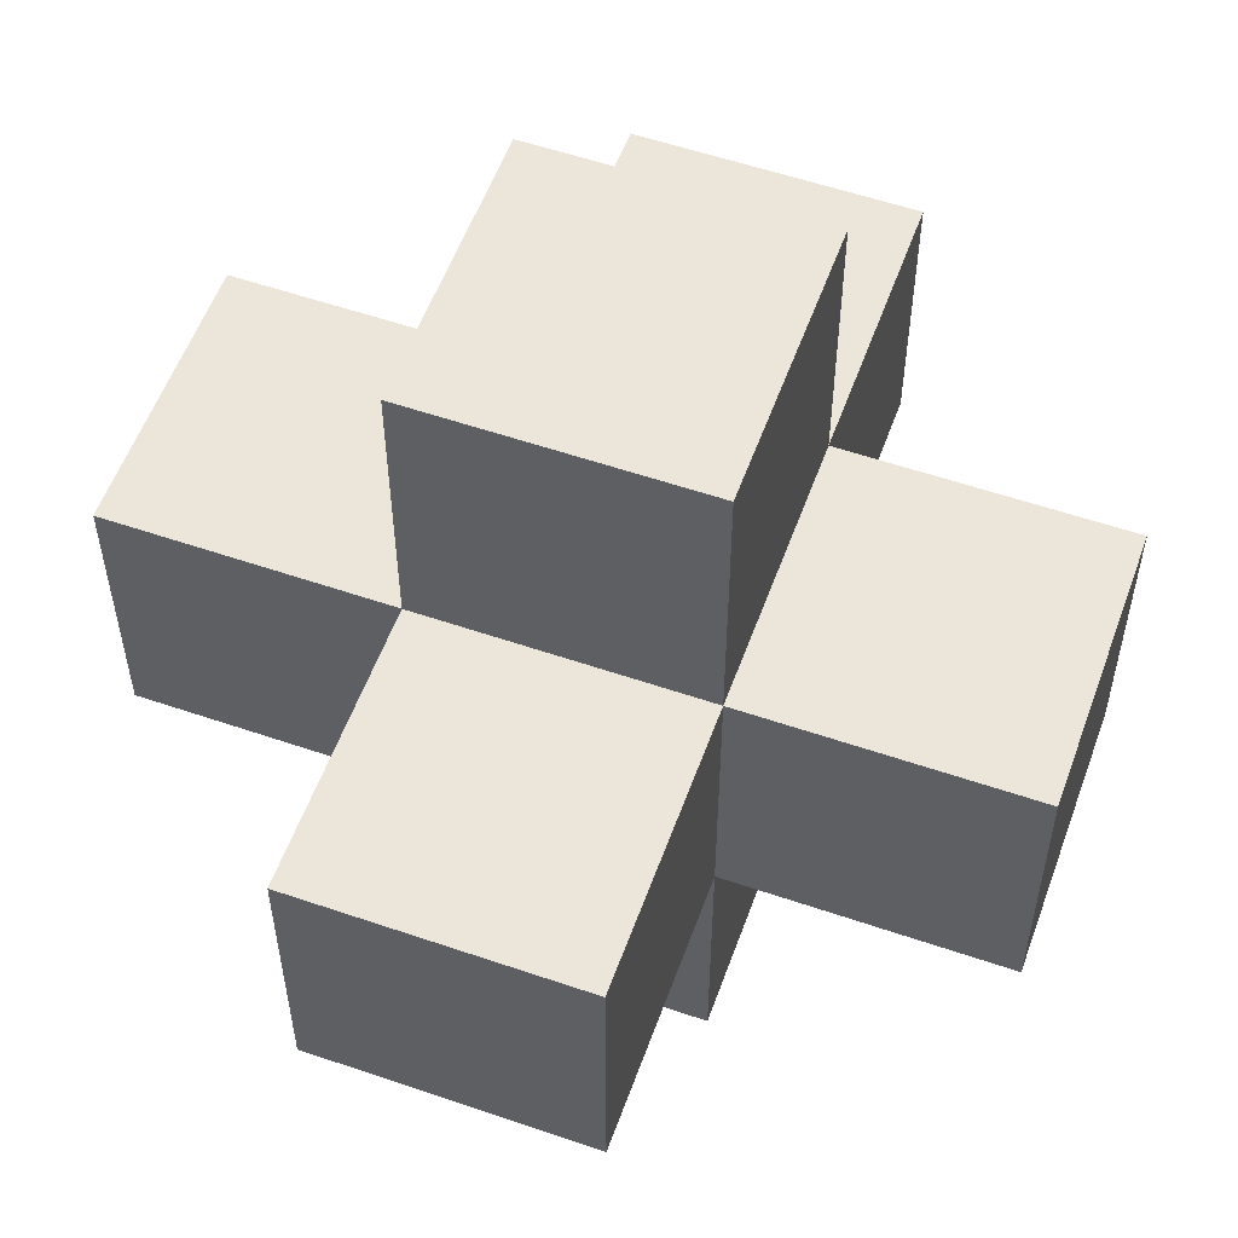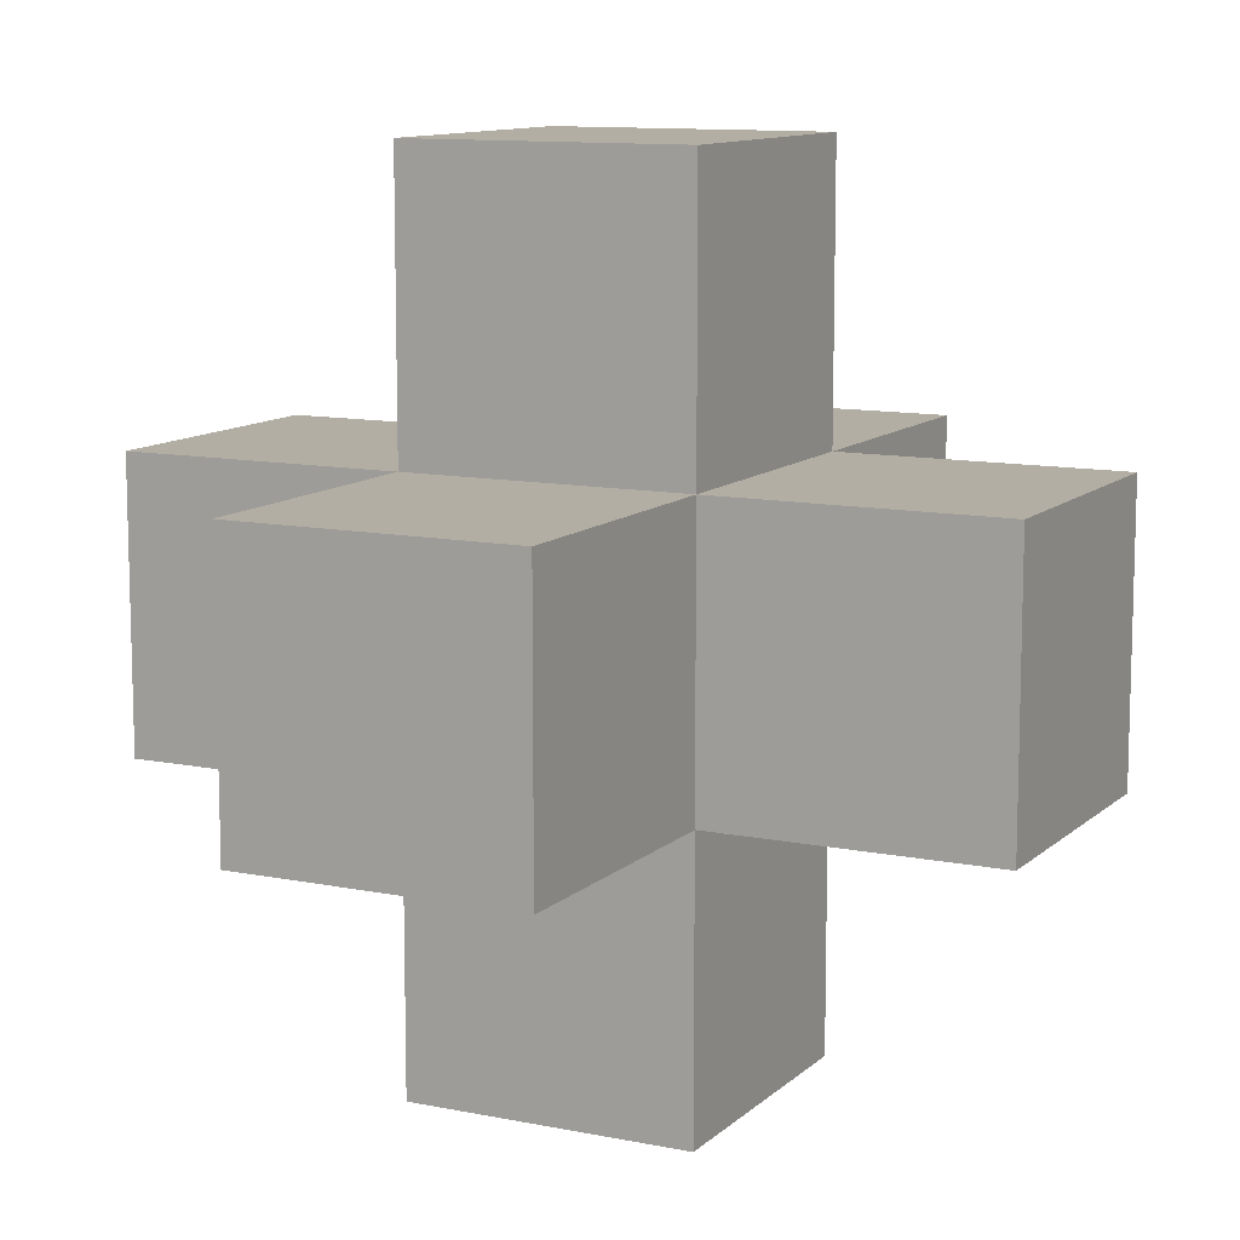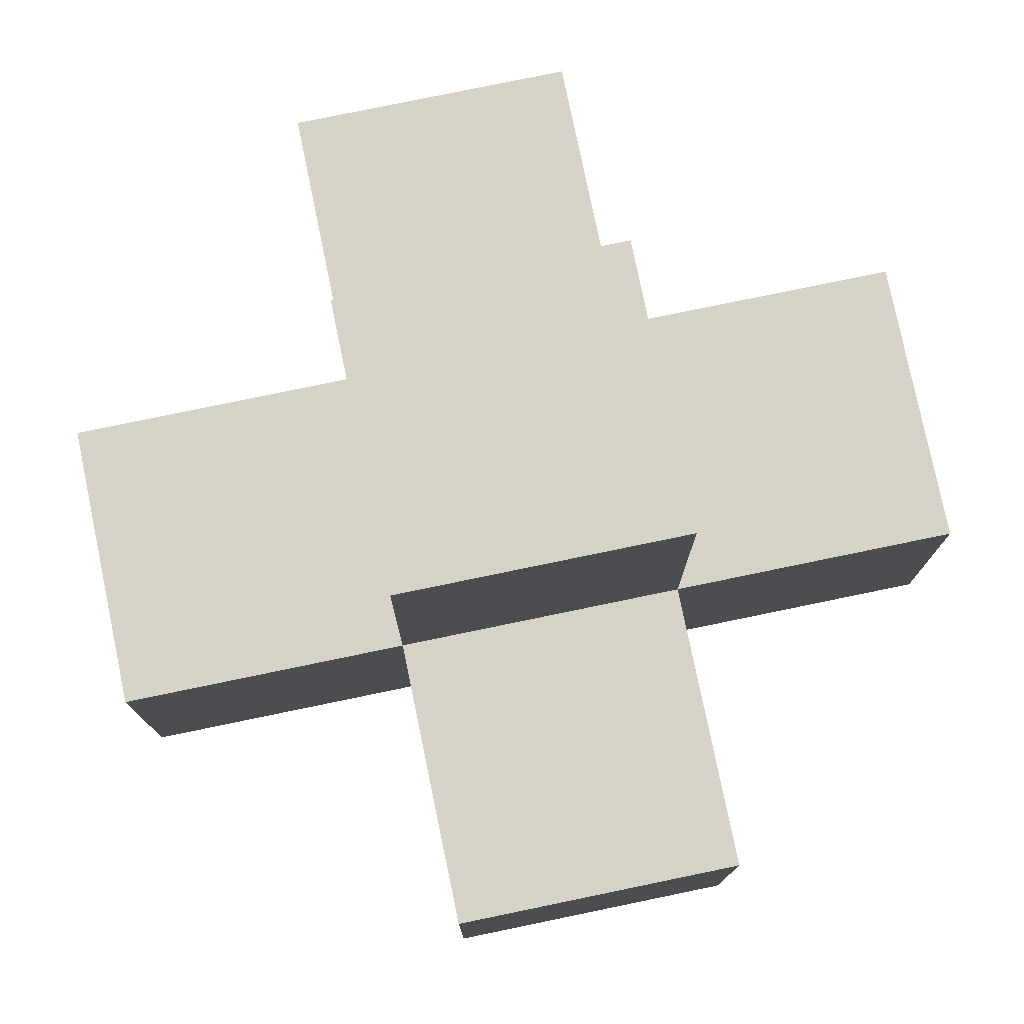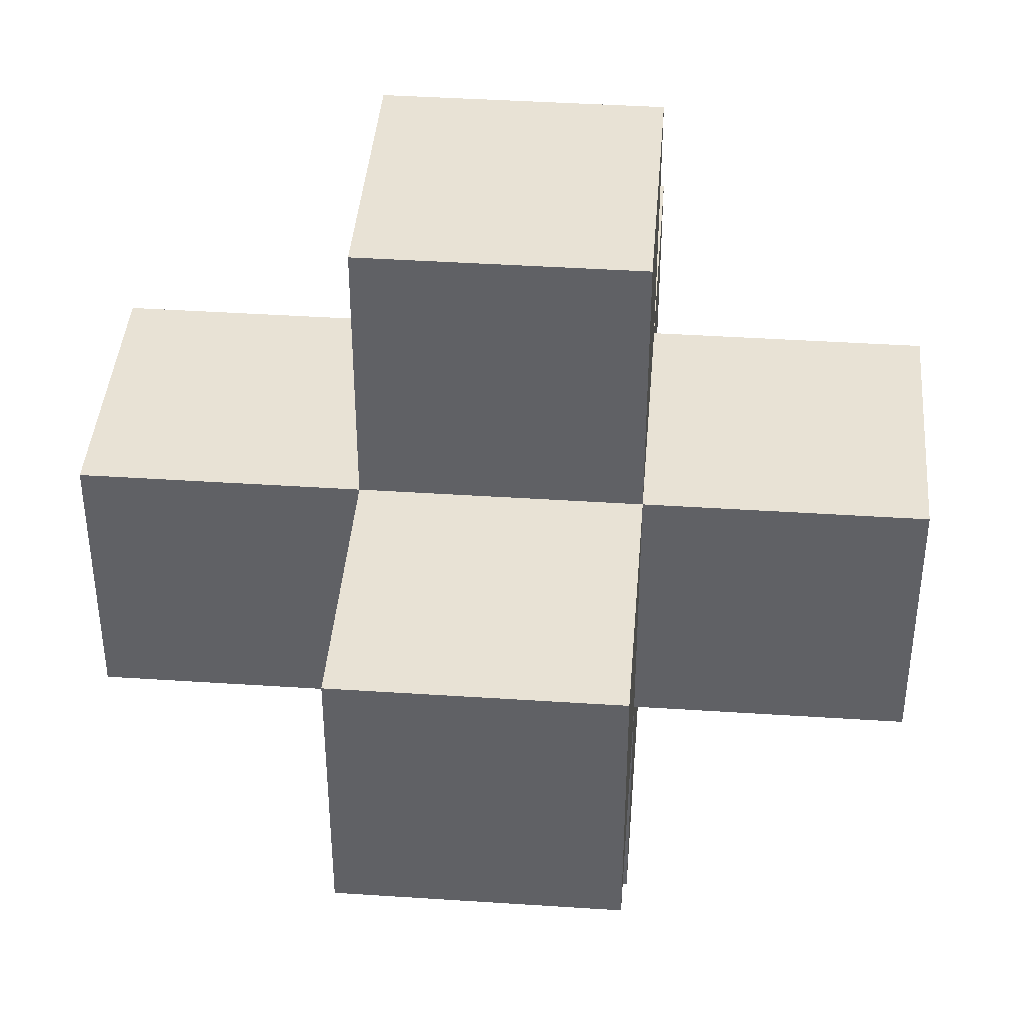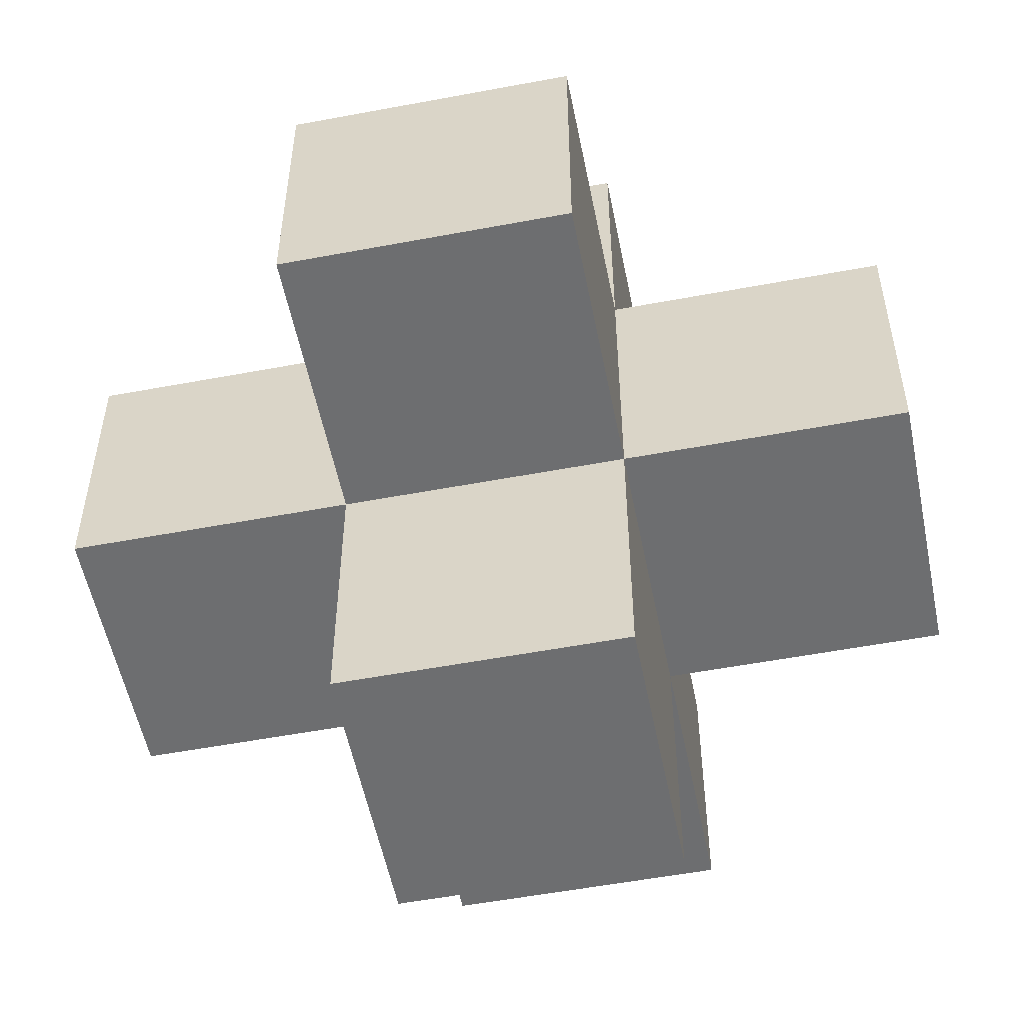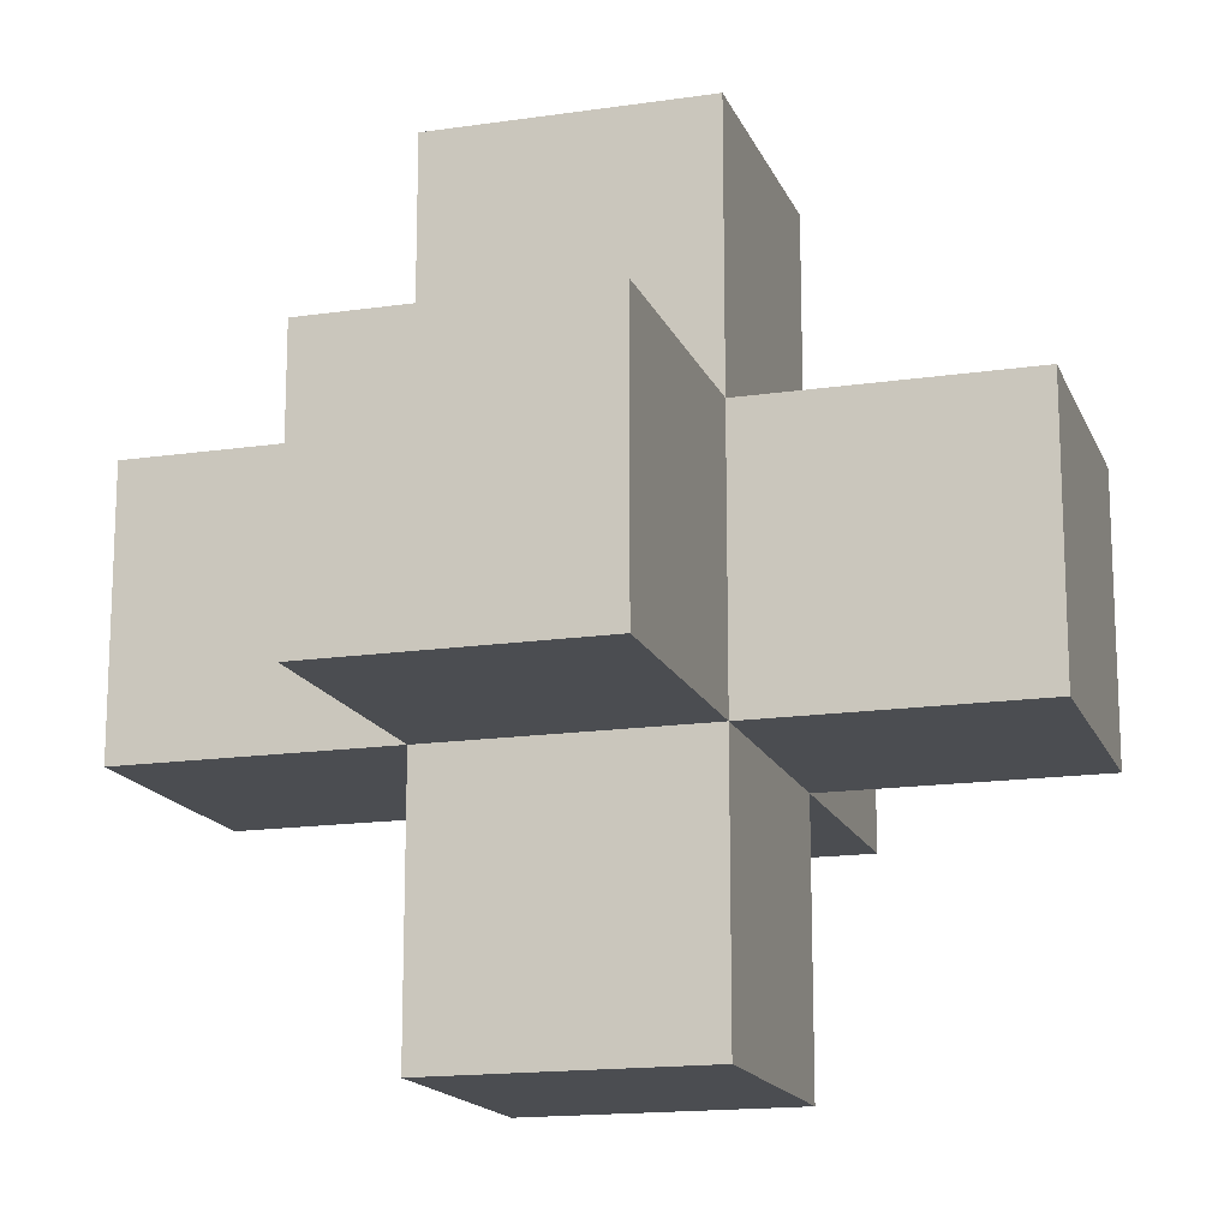
<metadata>
{"format":"obj","ext":"obj","renderer":"f3d","projection":"perspective","resolution":1024,"background":"white","views":[{"elev":56.0,"azim":-160.2,"up":"+Z"},{"elev":11.0,"azim":116.8,"up":"+Z"},{"elev":78.0,"azim":-11.7,"up":"+Z"},{"elev":40.8,"azim":94.6,"up":"+Z"},{"elev":-54.3,"azim":11.3,"up":"+Z"},{"elev":-15.9,"azim":-163.0,"up":"+Y"}]}
</metadata>
<code>
o Cube.004
v -1 -1 1
v -1 1 -1
v 1 1 1
v 1 -1 -1
v -1 -1 -1
v -3 -1 1
v -3 -1 -1
v -1 1 1
v -3 1 1
v -3 1 -1
v 1 -1 3
v -1 -1 3
v 1 1 3
v -1 1 3
v 1 -1 -3
v -1 -1 -3
v 1 1 -3
v 1 1 -1
v -1 1 -3
v 1 -3 -1
v 1 -3 1
v -1 -3 1
v -1 -3 -1
v 1 -1 1
v 3 -1 -1
v 3 -1 1
v 3 1 -1
v 3 1 1
v 1 3 -1
v 1 3 1
v -1 3 1
v -1 3 -1
f 20 21 22 23
f 20 4 24 21
f 21 24 1 22
f 22 1 5 23
f 4 20 23 5
f 5 1 6 7
f 2 10 9 8
f 1 8 9 6
f 6 9 10 7
f 2 5 7 10
f 24 11 12 1
f 3 8 14 13
f 24 3 13 11
f 11 13 14 12
f 12 14 8 1
f 15 4 5 16
f 17 19 2 18
f 15 17 18 4
f 5 2 19 16
f 17 15 16 19
f 25 26 24 4
f 27 18 3 28
f 25 27 28 26
f 26 28 3 24
f 27 25 4 18
f 29 32 31 30
f 18 29 30 3
f 3 30 31 8
f 8 31 32 2
f 29 18 2 32

</code>
